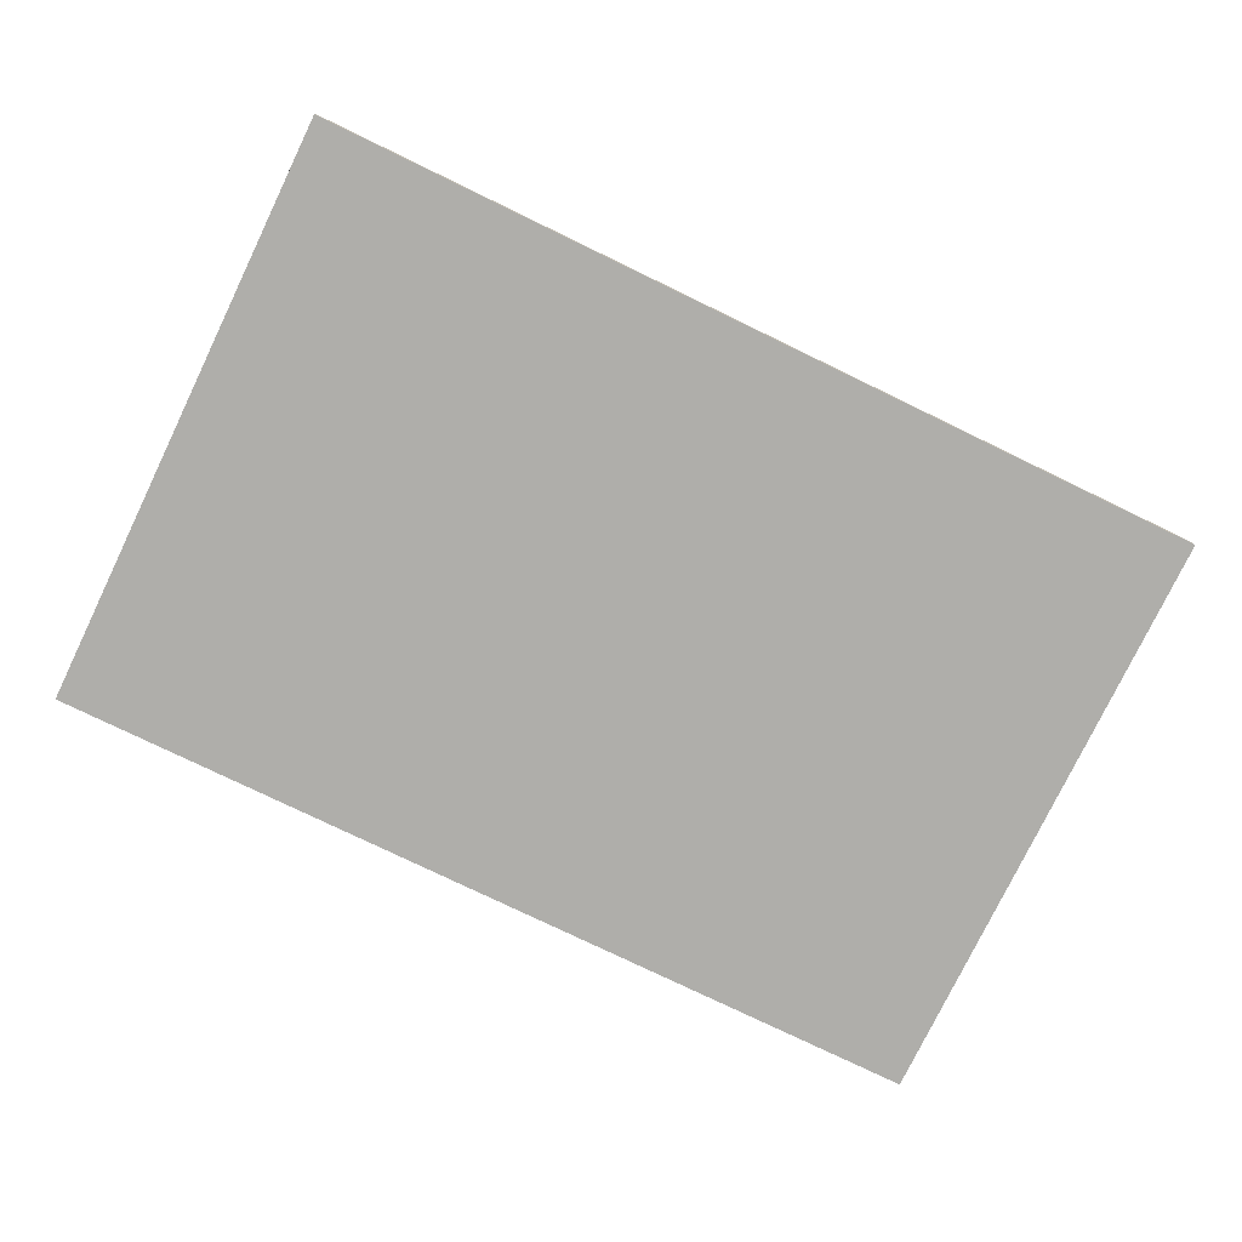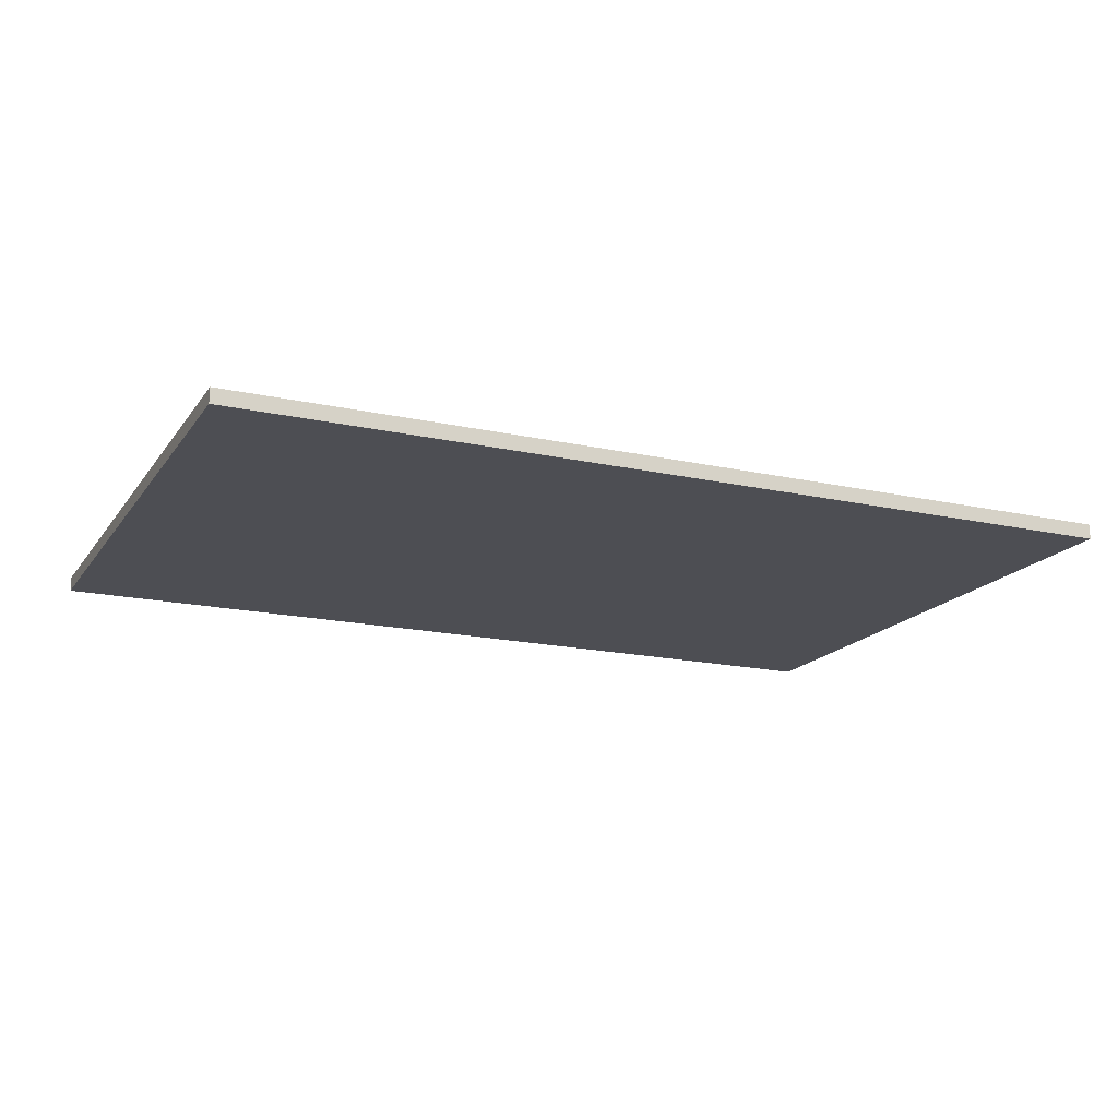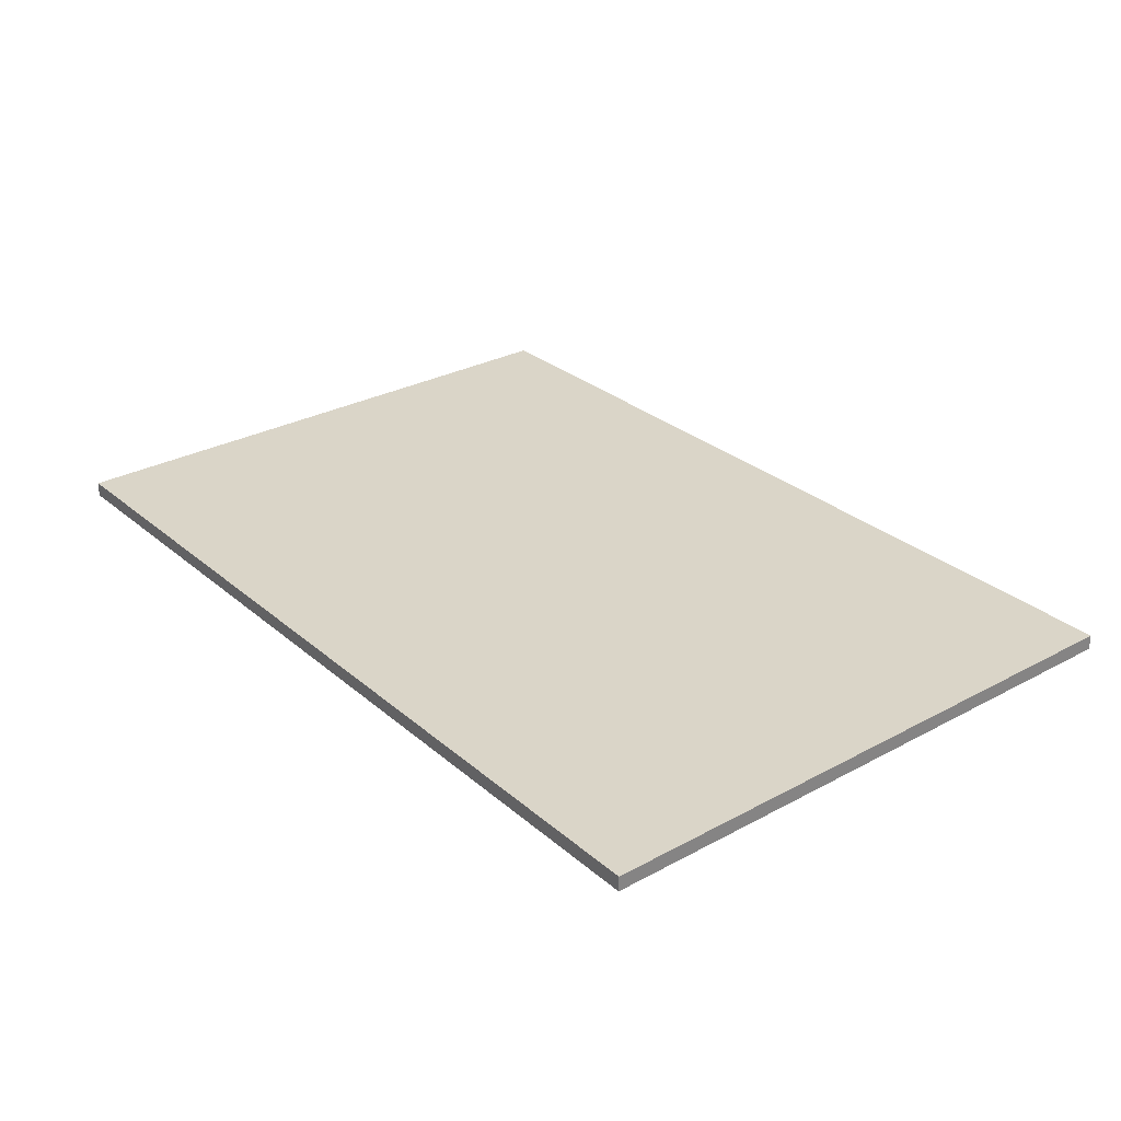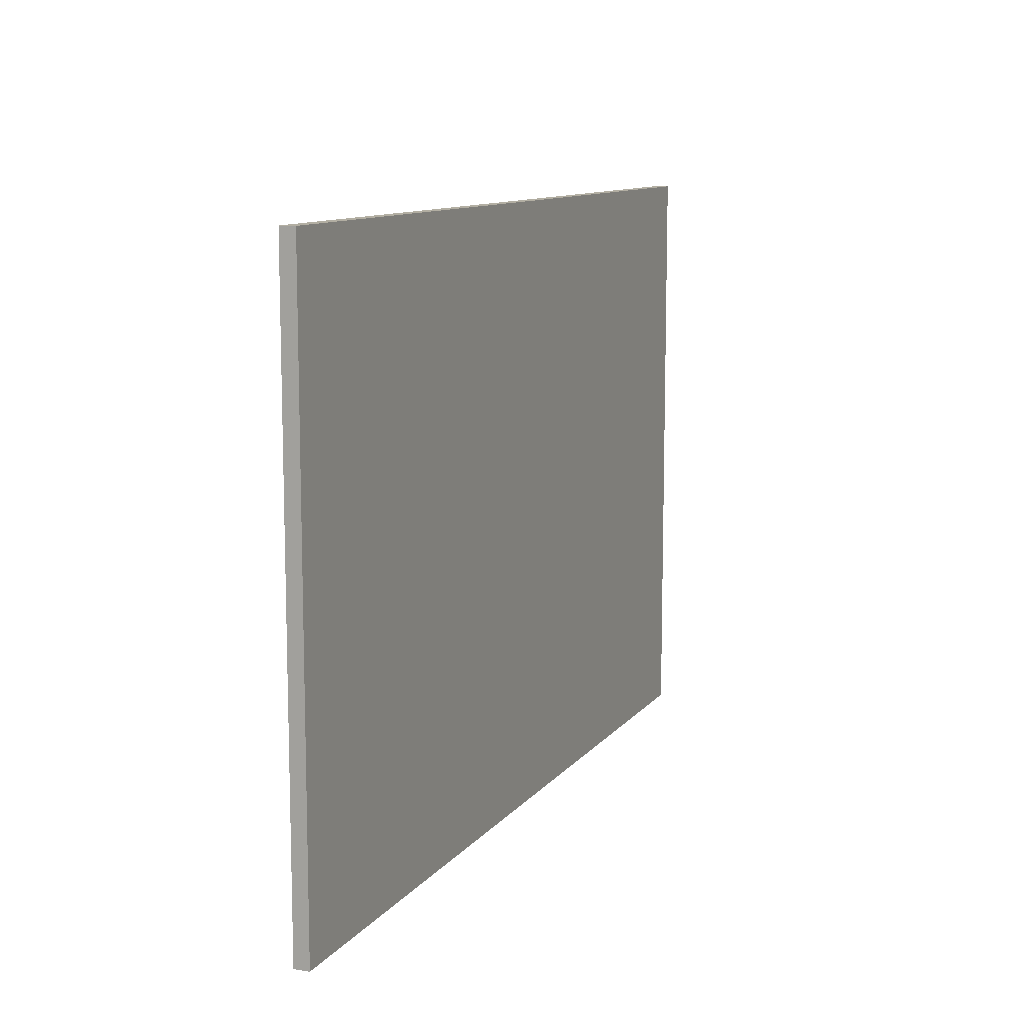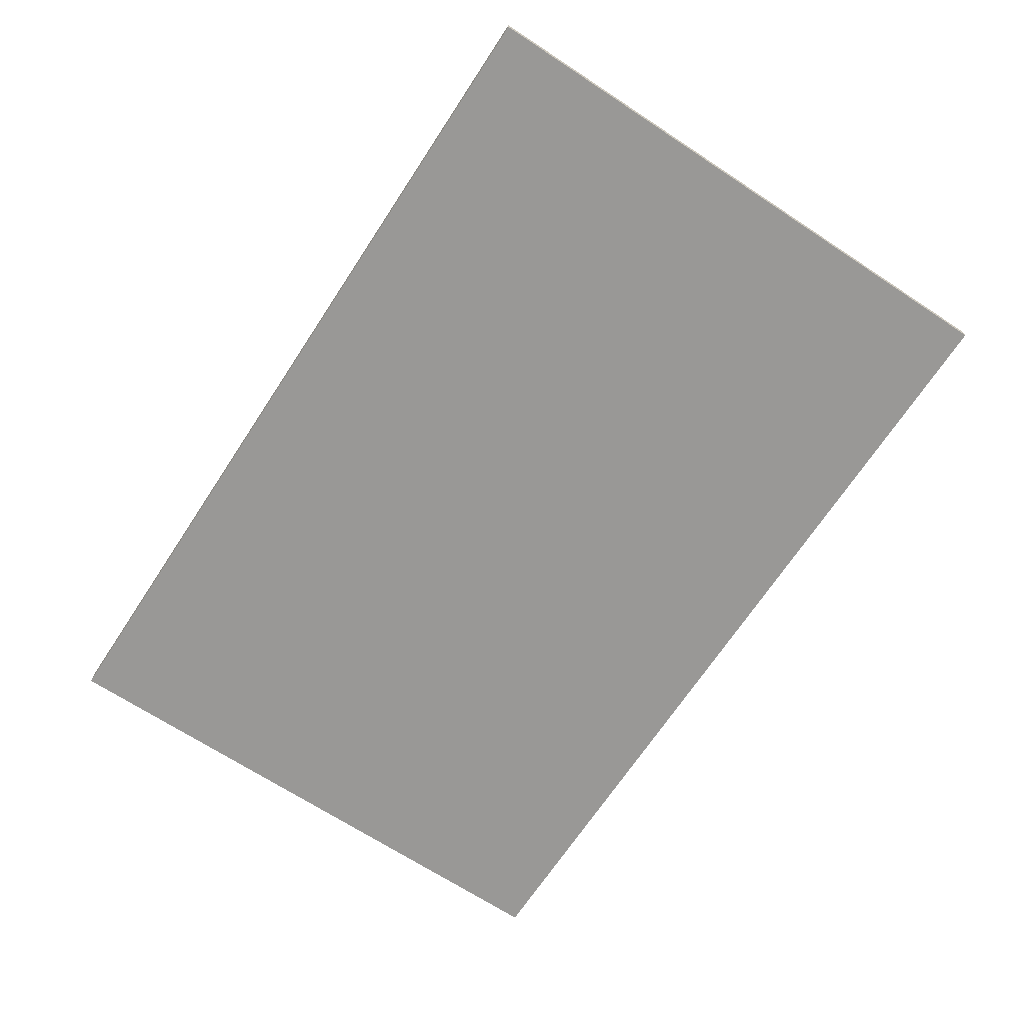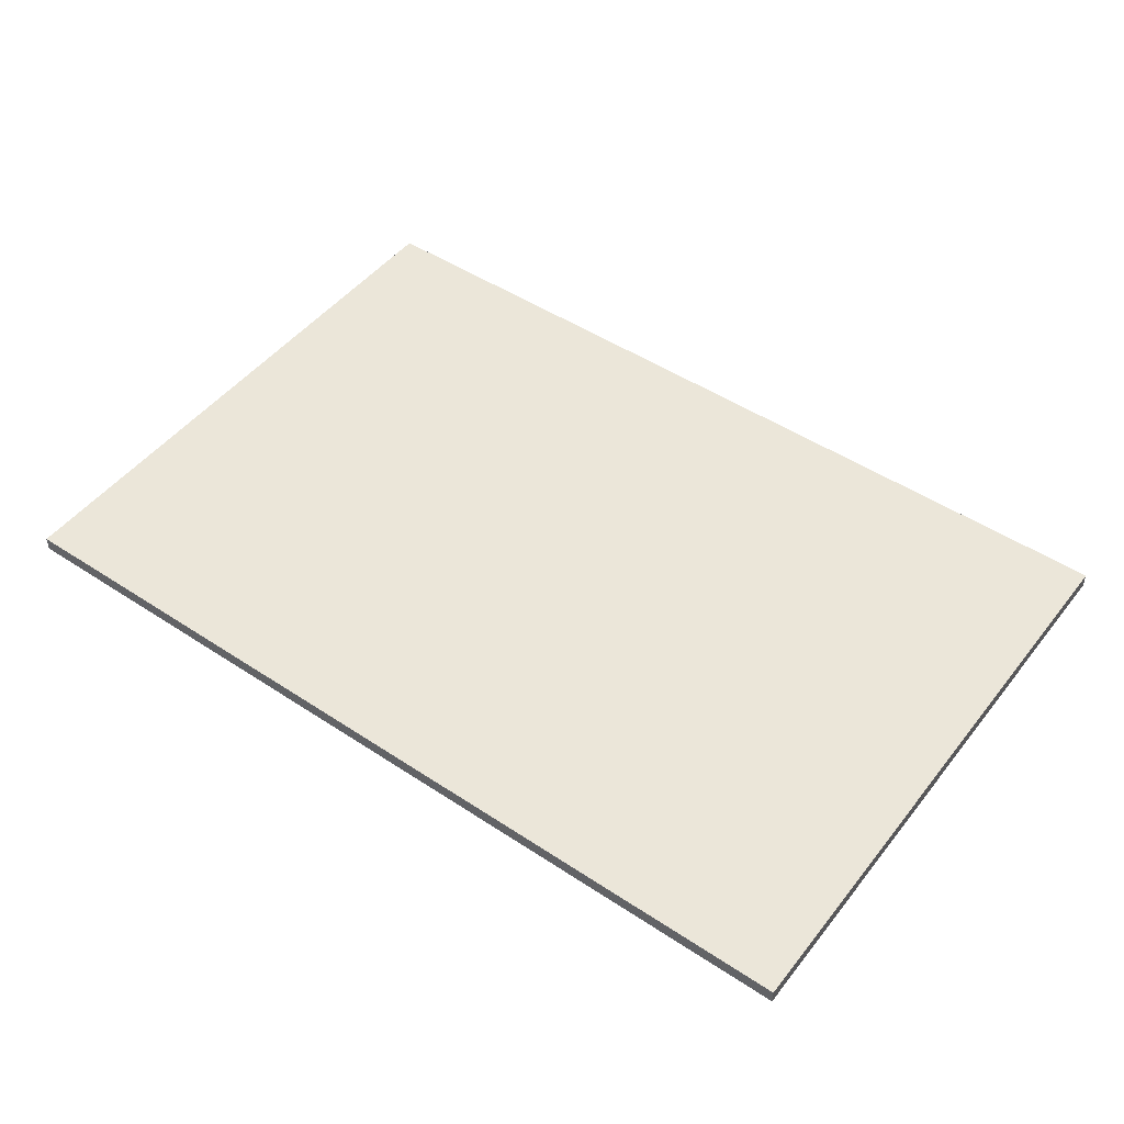
<metadata>
{"format":"obj","ext":"obj","renderer":"f3d","projection":"perspective","resolution":1024,"background":"white","views":[{"elev":-77.6,"azim":-25.8,"up":"+Z"},{"elev":-17.3,"azim":156.1,"up":"+Z"},{"elev":29.1,"azim":-128.7,"up":"+Z"},{"elev":10.7,"azim":112.3,"up":"+Y"},{"elev":-68.6,"azim":56.7,"up":"+Z"},{"elev":48.4,"azim":-143.6,"up":"+Z"}]}
</metadata>
<code>
v 18.63 -20 80.07
v 78.63 -20 80.07
v 18.63 20 80.07
v 78.63 20 80.07
v 18.63 -20 81.07
v 78.63 -20 81.07
v 18.63 20 81.07
v 78.63 20 81.07
f 1 3 4
f 4 2 1
f 5 6 8
f 8 7 5
f 1 2 6
f 6 5 1
f 2 4 8
f 8 6 2
f 4 3 7
f 7 8 4
f 3 1 5
f 5 7 3

</code>
